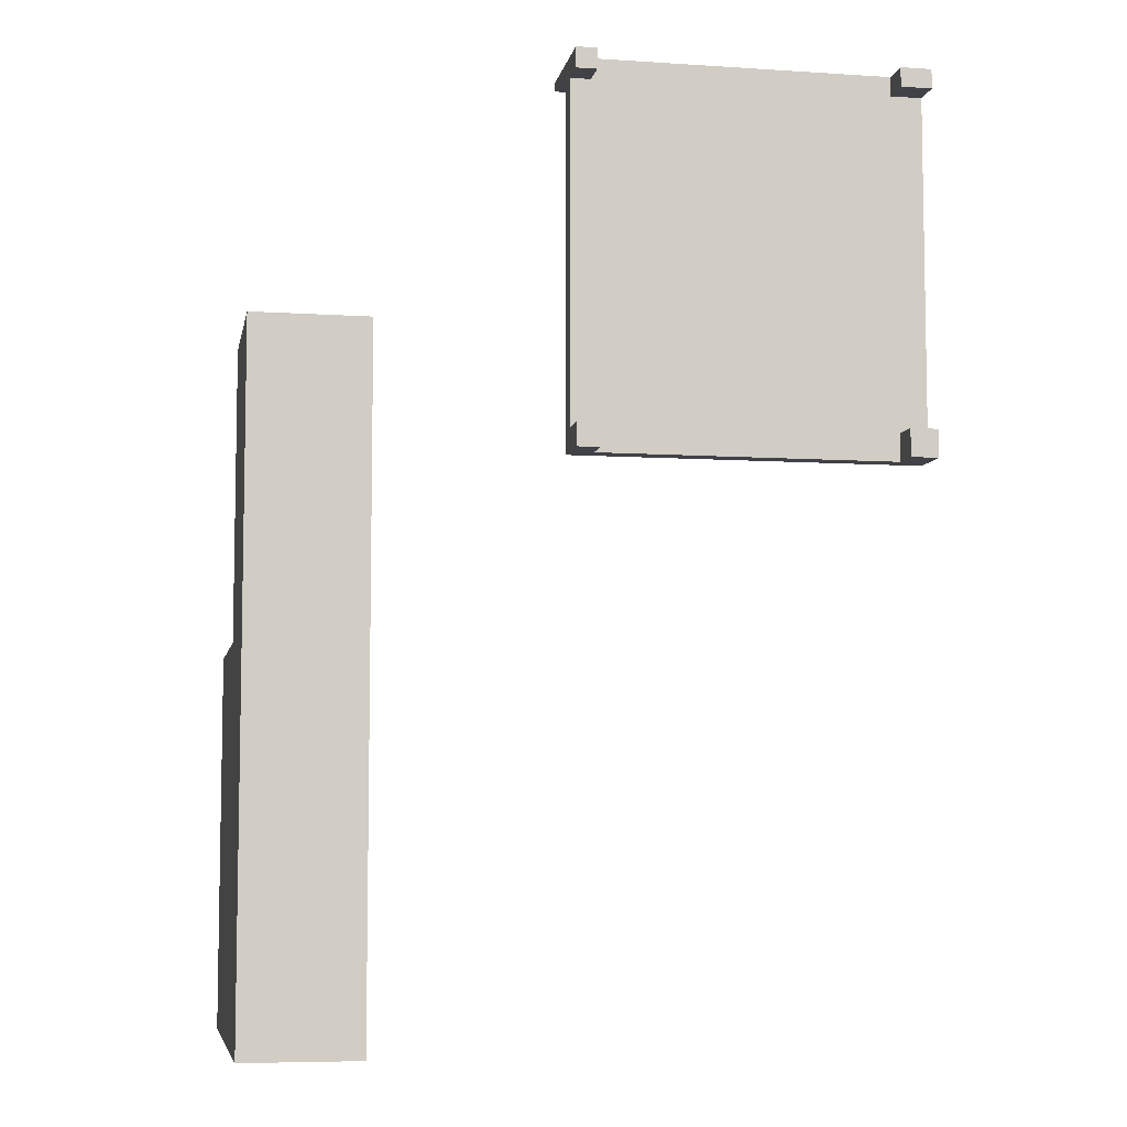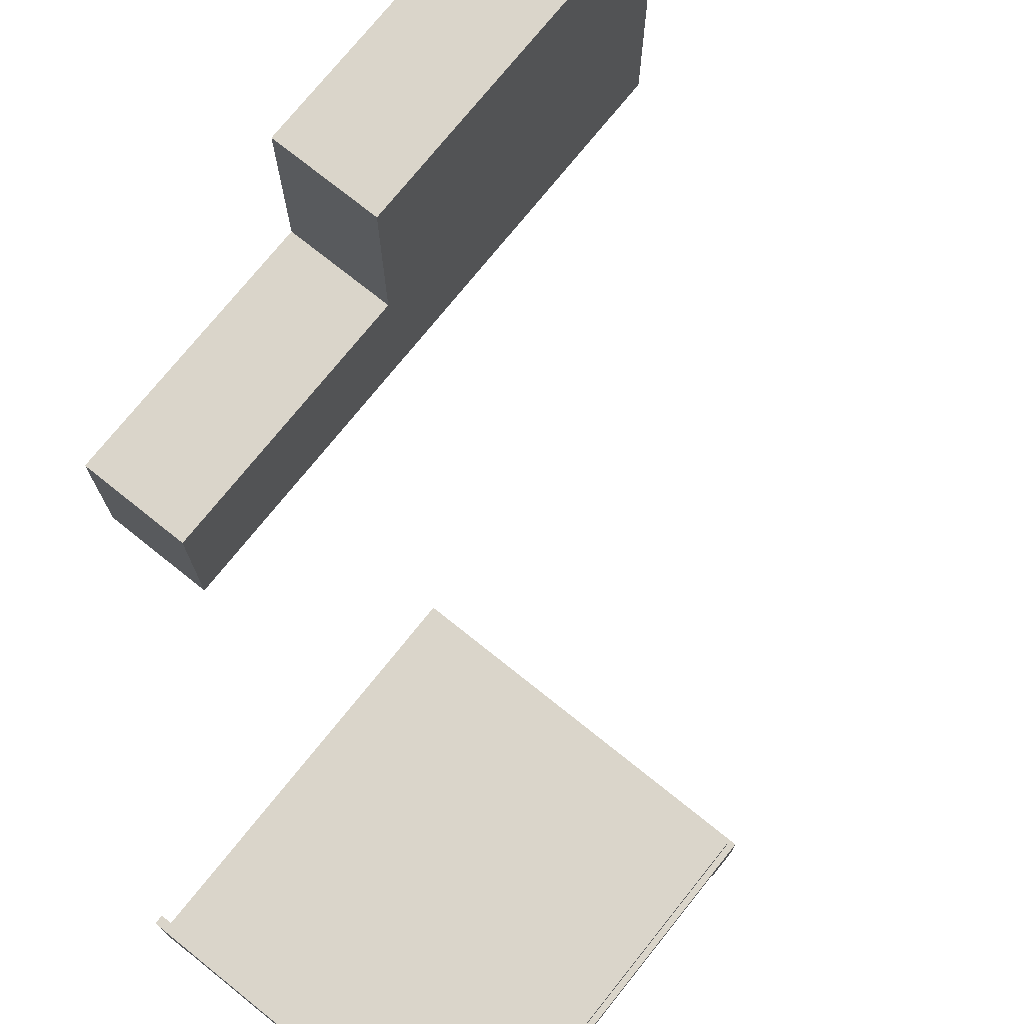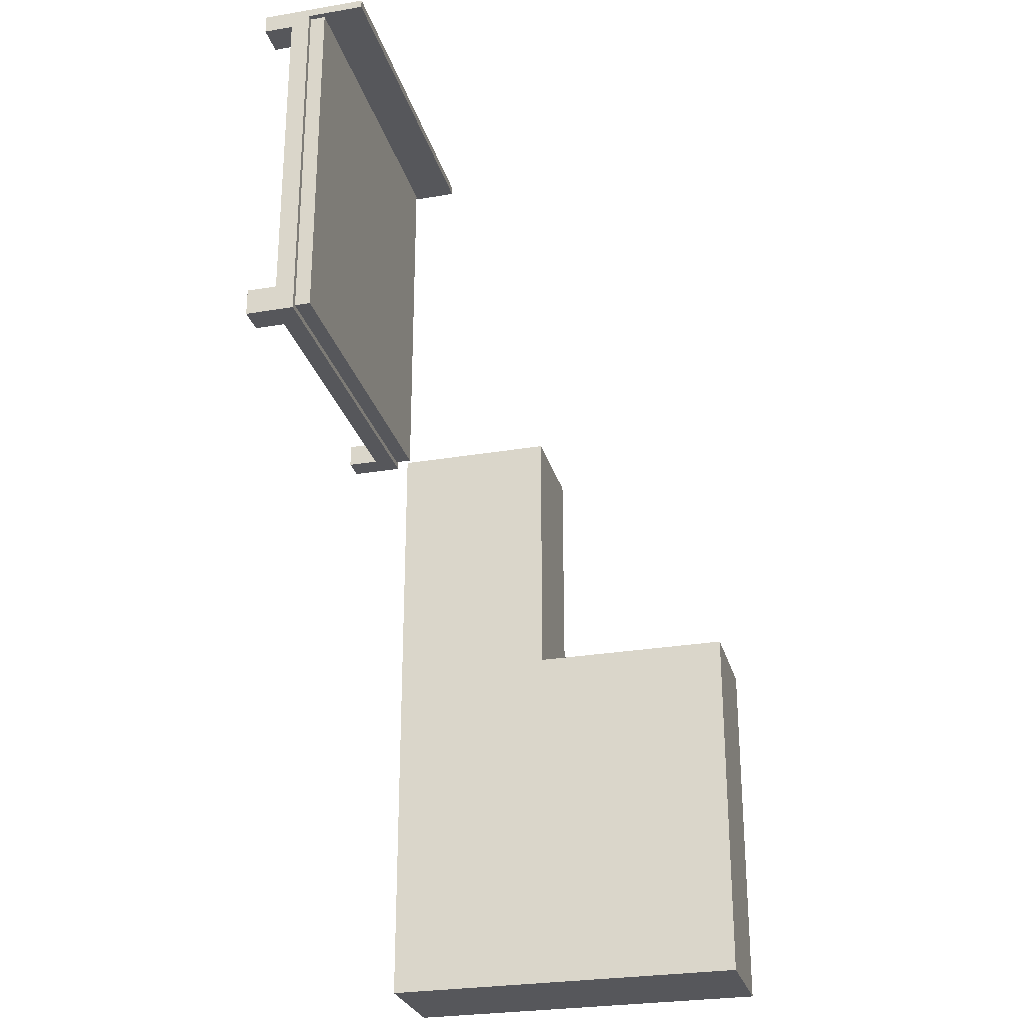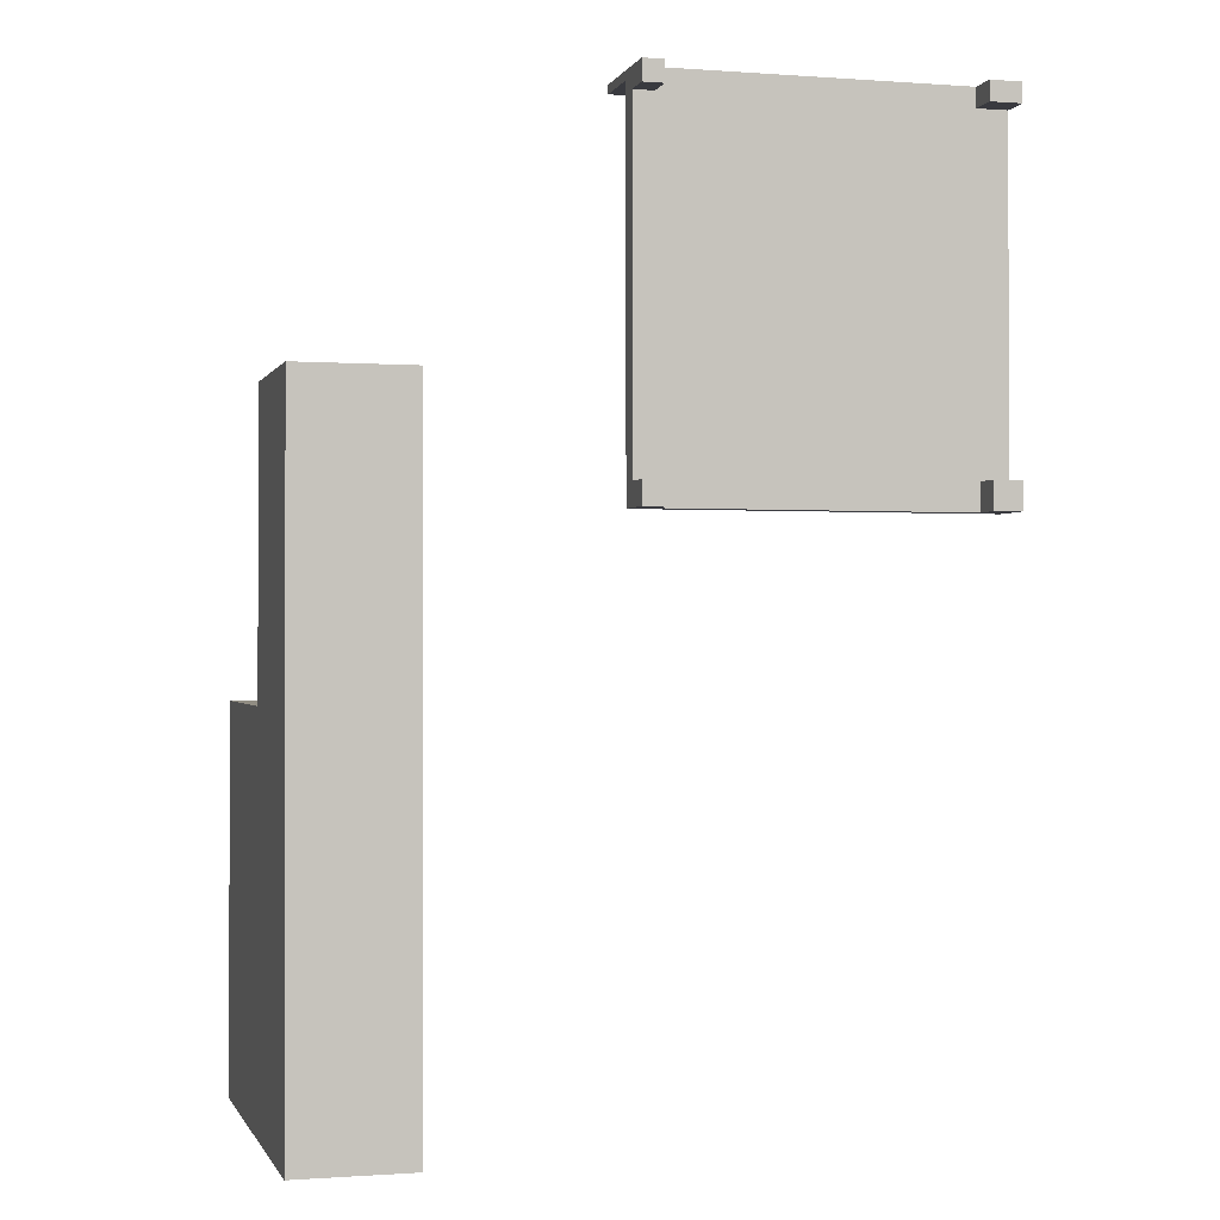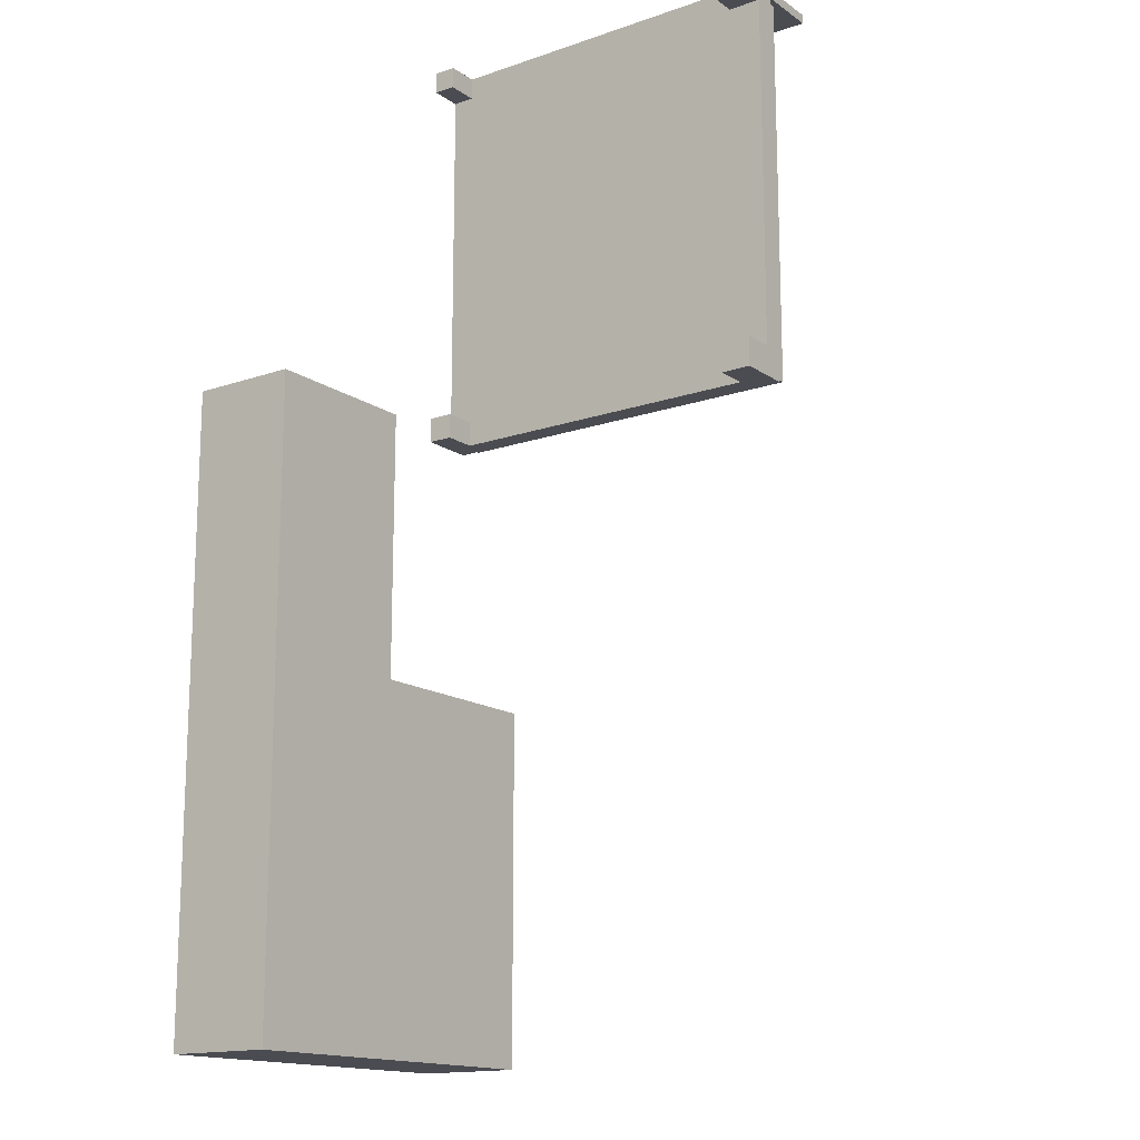
<metadata>
{"format":"obj","ext":"obj","renderer":"f3d","projection":"perspective","resolution":1024,"background":"white","views":[{"elev":-6.8,"azim":169.3,"up":"+Y"},{"elev":74.2,"azim":-141.3,"up":"+Z"},{"elev":-27.3,"azim":-75.3,"up":"+Y"},{"elev":-0.7,"azim":164.7,"up":"+Y"},{"elev":-15.4,"azim":-144.2,"up":"+Y"}]}
</metadata>
<code>
v 19.68 191.9 126.9
v 19.68 191.2 128.4
v 19.68 191.2 126.9
v 19.68 191.9 128.4
v 19.68 191.9 128.4
v 19.68 191.9 126.9
v 19.68 191.2 128.4
v 19.68 191.2 126.9
v 89.83 191.2 128.4
v 19.68 191.9 128.4
v 19.68 191.2 128.4
v 89.83 191.9 128.4
v 89.83 191.9 128.4
v 89.83 191.2 128.4
v 19.68 191.9 128.4
v 19.68 191.2 128.4
v 19.68 191.2 126.9
v 19.68 115.4 128.4
v 19.68 115.4 126.9
v 19.68 191.2 128.4
v 19.68 191.2 128.4
v 19.68 191.2 126.9
v 19.68 115.4 128.4
v 19.68 115.4 126.9
v 89.83 191.2 128.4
v 19.68 191.2 126.9
v 89.83 191.2 126.9
v 19.68 191.2 128.4
v 19.68 191.2 128.4
v 89.83 191.2 128.4
v 19.68 191.2 126.9
v 89.83 191.2 126.9
v 89.83 191.2 126.9
v 19.68 191.9 126.9
v 19.68 191.2 126.9
v 89.83 191.9 126.9
v 89.83 191.9 126.9
v 89.83 191.2 126.9
v 19.68 191.9 126.9
v 19.68 191.2 126.9
v 89.83 191.9 128.4
v 19.68 191.9 126.9
v 89.83 191.9 126.9
v 19.68 191.9 128.4
v 19.68 191.9 128.4
v 89.83 191.9 128.4
v 19.68 191.9 126.9
v 89.83 191.9 126.9
v 19.68 115.4 128.4
v 89.83 115.4 128.4
v 89.83 115.4 128.4
v 19.68 115.4 128.4
v 89.83 191.2 131.6
v 19.68 191.2 128.4
v 89.83 191.2 128.4
v 19.68 191.2 131.6
v 88.64 191.2 131.6
v 20.29 191.2 131.6
v 20.29 191.2 131.6
v 88.64 191.2 131.6
v 19.68 191.2 131.6
v 89.83 191.2 131.6
v 19.68 191.2 128.4
v 89.83 191.2 128.4
v 89.83 191.9 128.4
v 89.83 191.2 126.9
v 89.83 191.2 128.4
v 89.83 191.9 126.9
v 89.83 191.9 126.9
v 89.83 191.9 128.4
v 89.83 191.2 126.9
v 89.83 191.2 128.4
v 18.5 114.3 128.4
v 18.5 191.2 128.4
v 91 114.3 128.4
v 91 191.2 128.4
v 91 191.2 128.4
v 91 114.3 128.4
v 18.5 114.3 128.4
v 18.5 191.2 128.4
v 19.68 191.2 131.6
v 19.68 115.4 128.4
v 19.68 115.4 131.6
v 19.68 191.2 128.4
v 19.68 191.2 128.4
v 19.68 191.2 131.6
v 19.68 115.4 128.4
v 19.68 115.4 131.6
v 89.83 115.4 128.4
v 19.68 115.4 126.9
v 89.83 115.4 126.9
v 19.68 115.4 128.4
v 19.68 115.4 128.4
v 89.83 115.4 128.4
v 19.68 115.4 126.9
v 89.83 115.4 126.9
v 89.83 191.2 126.9
v 89.83 115.4 128.4
v 89.83 115.4 126.9
v 89.83 191.2 128.4
v 89.83 191.2 128.4
v 89.83 191.2 126.9
v 89.83 115.4 128.4
v 89.83 115.4 126.9
v 89.83 115.4 131.6
v 19.68 115.4 131.6
v 19.68 115.4 131.6
v 89.83 115.4 131.6
v 89.83 191.2 128.4
v 89.83 115.4 131.6
v 89.83 115.4 128.4
v 89.83 191.2 131.6
v 89.83 191.2 131.6
v 89.83 191.2 128.4
v 89.83 115.4 131.6
v 89.83 115.4 128.4
v 91 191.2 140.6
v 89.83 191.2 128.4
v 91 191.2 128.4
v 89.83 191.2 131.6
v 88.64 191.2 131.6
v 20.29 191.2 131.6
v 19.68 191.2 131.6
v 20.29 191.2 140.6
v 88.64 191.2 140.6
v 18.5 191.2 128.4
v 19.68 191.2 128.4
v 18.5 191.2 140.6
v 20.29 191.2 140.6
v 19.68 191.2 131.6
v 18.5 191.2 140.6
v 18.5 191.2 128.4
v 19.68 191.2 128.4
v 88.64 191.2 140.6
v 91 191.2 140.6
v 20.29 191.2 131.6
v 88.64 191.2 131.6
v 89.83 191.2 131.6
v 89.83 191.2 128.4
v 91 191.2 128.4
v 19.68 115.4 131.6
v 20.29 191.2 131.6
v 19.68 191.2 131.6
v 89.83 115.4 131.6
v 88.64 191.2 131.6
v 89.83 191.2 131.6
v 89.83 191.2 131.6
v 89.83 115.4 131.6
v 88.64 191.2 131.6
v 20.29 191.2 131.6
v 19.68 115.4 131.6
v 19.68 191.2 131.6
v 20.29 191.3 131.6
v 88.64 191.3 131.6
v 88.64 191.3 131.6
v 20.29 191.3 131.6
v 18.5 191.3 140.6
v 18.5 191.2 128.4
v 18.5 191.2 140.6
v 18.5 114.3 128.4
v 18.5 120 124.4
v 18.5 114.3 118.1
v 18.5 189 124.4
v 18.5 189 118.1
v 18.5 193 118.1
v 18.5 193 140.6
v 18.5 193 124.4
v 18.5 120 118.1
v 18.5 120 124.4
v 18.5 114.3 118.1
v 18.5 120 118.1
v 18.5 193 124.4
v 18.5 193 140.6
v 18.5 193 118.1
v 18.5 191.3 140.6
v 18.5 191.2 128.4
v 18.5 189 118.1
v 18.5 189 124.4
v 18.5 114.3 128.4
v 18.5 191.2 140.6
v 91 114.3 128.4
v 86.25 114.3 118.1
v 91 114.3 118.1
v 86.25 114.3 124.4
v 24.25 114.3 124.4
v 18.5 114.3 118.1
v 24.25 114.3 118.1
v 18.5 114.3 128.4
v 91 114.3 128.4
v 24.25 114.3 124.4
v 18.5 114.3 128.4
v 18.5 114.3 118.1
v 24.25 114.3 118.1
v 86.25 114.3 124.4
v 86.25 114.3 118.1
v 91 114.3 118.1
v 91 193 118.1
v 91 188.8 124.4
v 91 188.8 118.1
v 91 191.2 128.4
v 91 191.2 140.6
v 91 191.3 140.6
v 91 193 140.6
v 91 119 118.1
v 91 114.3 128.4
v 91 114.3 118.1
v 91 119 124.4
v 91 188.8 124.4
v 91 119 124.4
v 91 191.2 128.4
v 91 114.3 128.4
v 91 119 118.1
v 91 114.3 118.1
v 91 193 140.6
v 91 193 118.1
v 91 191.3 140.6
v 91 191.2 140.6
v 91 188.8 118.1
v 91 191.2 140.6
v 88.64 191.3 140.6
v 88.64 191.2 140.6
v 91 191.3 140.6
v 91 191.3 140.6
v 91 191.2 140.6
v 88.64 191.3 140.6
v 88.64 191.2 140.6
v 88.64 191.2 140.6
v 20.29 191.3 140.6
v 20.29 191.2 140.6
v 88.64 191.3 140.6
v 88.64 191.3 140.6
v 88.64 191.2 140.6
v 20.29 191.3 140.6
v 20.29 191.2 140.6
v 20.29 191.2 140.6
v 18.5 191.3 140.6
v 18.5 191.2 140.6
v 20.29 191.3 140.6
v 20.29 191.3 140.6
v 20.29 191.2 140.6
v 18.5 191.3 140.6
v 18.5 191.2 140.6
v 86.75 193 124.4
v 24.98 189 124.4
v 24.98 193 124.4
v 86.25 119 124.4
v 86.75 188.8 124.4
v 91 119 124.4
v 91 188.8 124.4
v 18.5 120 124.4
v 18.5 189 124.4
v 24.25 120 124.4
v 24.25 114.3 124.4
v 86.25 114.3 124.4
v 86.25 119 124.4
v 24.98 189 124.4
v 86.25 114.3 124.4
v 24.25 114.3 124.4
v 24.25 120 124.4
v 18.5 120 124.4
v 18.5 189 124.4
v 91 188.8 124.4
v 86.75 188.8 124.4
v 91 119 124.4
v 86.75 193 124.4
v 24.98 193 124.4
v 18.5 120 124.4
v 24.25 120 118.1
v 18.5 120 118.1
v 24.25 120 124.4
v 24.25 120 124.4
v 18.5 120 124.4
v 24.25 120 118.1
v 18.5 120 118.1
v 24.25 120 118.1
v 18.5 114.3 118.1
v 18.5 120 118.1
v 24.25 114.3 118.1
v 24.25 114.3 118.1
v 24.25 120 118.1
v 18.5 114.3 118.1
v 18.5 120 118.1
v 20.29 191.3 140.6
v 18.5 193 140.6
v 18.5 191.3 140.6
v 91 193 140.6
v 88.64 191.3 140.6
v 91 191.3 140.6
v 91 191.3 140.6
v 88.64 191.3 140.6
v 91 193 140.6
v 20.29 191.3 140.6
v 18.5 193 140.6
v 18.5 191.3 140.6
v 18.5 193 140.6
v 24.98 193 124.4
v 18.5 193 124.4
v 86.75 193 124.4
v 91 193 118.1
v 86.75 193 118.1
v 91 193 140.6
v 18.5 193 140.6
v 86.75 193 124.4
v 91 193 140.6
v 91 193 118.1
v 86.75 193 118.1
v 24.98 193 124.4
v 18.5 193 124.4
v 18.5 193 124.4
v 24.98 193 118.1
v 18.5 193 118.1
v 24.98 193 124.4
v 24.98 193 124.4
v 18.5 193 124.4
v 24.98 193 118.1
v 18.5 193 118.1
v 24.98 193 118.1
v 18.5 189 118.1
v 18.5 193 118.1
v 24.98 189 118.1
v 24.98 189 118.1
v 24.98 193 118.1
v 18.5 189 118.1
v 18.5 193 118.1
v 24.98 189 124.4
v 18.5 189 118.1
v 24.98 189 118.1
v 18.5 189 124.4
v 18.5 189 124.4
v 24.98 189 124.4
v 18.5 189 118.1
v 24.98 189 118.1
v 24.25 120 118.1
v 24.25 114.3 124.4
v 24.25 114.3 118.1
v 24.25 120 124.4
v 24.25 120 124.4
v 24.25 120 118.1
v 24.25 114.3 124.4
v 24.25 114.3 118.1
v 86.25 119 124.4
v 86.25 114.3 118.1
v 86.25 114.3 124.4
v 86.25 119 118.1
v 86.25 119 118.1
v 86.25 119 124.4
v 86.25 114.3 118.1
v 86.25 114.3 124.4
v 91 119 118.1
v 86.25 114.3 118.1
v 86.25 119 118.1
v 91 114.3 118.1
v 91 114.3 118.1
v 91 119 118.1
v 86.25 114.3 118.1
v 86.25 119 118.1
v 86.25 119 124.4
v 91 119 118.1
v 86.25 119 118.1
v 91 119 124.4
v 91 119 124.4
v 86.25 119 124.4
v 91 119 118.1
v 86.25 119 118.1
v 91 188.8 124.4
v 86.75 188.8 118.1
v 91 188.8 118.1
v 86.75 188.8 124.4
v 86.75 188.8 124.4
v 91 188.8 124.4
v 86.75 188.8 118.1
v 91 188.8 118.1
v 91 193 118.1
v 86.75 188.8 118.1
v 86.75 193 118.1
v 91 188.8 118.1
v 91 188.8 118.1
v 91 193 118.1
v 86.75 188.8 118.1
v 86.75 193 118.1
v 24.98 193 118.1
v 24.98 189 124.4
v 24.98 189 118.1
v 24.98 193 124.4
v 24.98 193 124.4
v 24.98 193 118.1
v 24.98 189 124.4
v 24.98 189 118.1
v 86.75 193 124.4
v 86.75 188.8 118.1
v 86.75 188.8 124.4
v 86.75 193 118.1
v 86.75 193 118.1
v 86.75 193 124.4
v 86.75 188.8 118.1
v 86.75 188.8 124.4
v 153.5 137.8 118.1
v 153.5 78.74 153.5
v 153.5 78.74 118.1
v 153.5 137.8 153.5
v 153.5 137.8 118.1
v 129.9 -0 118.1
v 129.9 137.8 118.1
v 153.5 78.74 118.1
v 153.5 0 118.1
v 129.9 137.8 153.5
v 153.5 137.8 118.1
v 129.9 137.8 118.1
v 153.5 137.8 153.5
v 153.5 78.74 153.5
v 129.9 137.8 153.5
v 129.9 78.74 153.5
v 153.5 137.8 153.5
v 153.5 0 118.1
v 153.5 78.74 196.9
v 153.5 -0 196.9
v 153.5 78.74 118.1
v 153.5 78.74 153.5
v 129.9 78.74 196.9
v 129.9 -0 118.1
v 129.9 -0 196.9
v 129.9 78.74 153.5
v 129.9 137.8 118.1
v 129.9 137.8 153.5
v 153.5 0 118.1
v 129.9 -0 196.9
v 129.9 -0 118.1
v 153.5 -0 196.9
v 129.9 78.74 196.9
v 153.5 78.74 153.5
v 129.9 78.74 153.5
v 153.5 78.74 196.9
v 153.5 -0 196.9
v 129.9 78.74 196.9
v 129.9 -0 196.9
v 153.5 78.74 196.9
f 1 2 3
f 2 1 4
f 5 6 7
f 8 7 6
f 9 10 11
f 10 9 12
f 13 14 15
f 16 15 14
f 17 18 19
f 18 17 20
f 21 22 23
f 24 23 22
f 25 26 27
f 26 25 28
f 29 30 31
f 32 31 30
f 33 34 35
f 34 33 36
f 37 38 39
f 40 39 38
f 41 42 43
f 42 41 44
f 45 46 47
f 48 47 46
f 49 9 11
f 9 49 50
f 51 52 14
f 16 14 52
f 53 54 55
f 54 53 56
f 56 53 57
f 56 57 58
f 59 60 61
f 60 62 61
f 61 62 63
f 64 63 62
f 65 66 67
f 66 65 68
f 69 70 71
f 72 71 70
f 73 11 74
f 11 73 49
f 49 73 75
f 49 75 50
f 50 75 76
f 76 9 50
f 51 14 77
f 77 78 51
f 51 78 52
f 78 79 52
f 52 79 16
f 80 16 79
f 81 82 83
f 82 81 84
f 85 86 87
f 88 87 86
f 89 90 91
f 90 89 92
f 93 94 95
f 96 95 94
f 97 98 99
f 98 97 100
f 101 102 103
f 104 103 102
f 105 92 89
f 92 105 106
f 107 108 93
f 94 93 108
f 109 110 111
f 110 109 112
f 113 114 115
f 116 115 114
f 117 118 119
f 118 117 120
f 120 117 121
f 121 117 122
f 122 117 123
f 123 117 124
f 124 117 125
f 123 126 127
f 126 123 128
f 128 123 124
f 129 130 131
f 131 130 132
f 133 132 130
f 134 135 129
f 129 135 130
f 130 135 136
f 136 135 137
f 137 135 138
f 138 135 139
f 140 139 135
f 141 142 143
f 142 141 144
f 142 144 145
f 145 144 146
f 147 148 149
f 149 148 150
f 148 151 150
f 152 150 151
f 145 153 142
f 153 145 154
f 155 149 156
f 150 156 149
f 157 158 159
f 160 161 162
f 161 160 158
f 161 158 163
f 163 158 164
f 164 158 165
f 165 158 157
f 165 157 166
f 165 166 167
f 168 162 161
f 169 170 171
f 172 173 174
f 173 175 174
f 175 176 174
f 174 176 177
f 177 176 178
f 178 176 169
f 176 179 169
f 170 169 179
f 180 176 175
f 181 182 183
f 182 181 184
f 184 181 185
f 185 186 187
f 186 185 188
f 188 185 181
f 189 190 191
f 191 190 192
f 193 192 190
f 190 189 194
f 194 189 195
f 196 195 189
f 197 198 199
f 198 197 200
f 200 197 201
f 201 197 202
f 202 197 203
f 204 205 206
f 205 204 207
f 205 207 200
f 200 207 198
f 208 209 210
f 210 209 211
f 209 212 211
f 213 211 212
f 214 215 216
f 216 215 217
f 217 215 210
f 210 215 208
f 218 208 215
f 219 220 221
f 220 219 222
f 223 224 225
f 226 225 224
f 227 228 229
f 228 227 230
f 231 232 233
f 234 233 232
f 235 236 237
f 236 235 238
f 239 240 241
f 242 241 240
f 243 244 245
f 244 243 246
f 246 243 247
f 246 247 248
f 248 247 249
f 244 250 251
f 250 244 252
f 252 244 253
f 253 244 254
f 254 244 246
f 255 256 257
f 257 256 258
f 258 256 259
f 259 256 260
f 261 260 256
f 262 263 264
f 264 263 255
f 263 265 255
f 255 265 256
f 266 256 265
f 267 268 269
f 268 267 270
f 271 272 273
f 274 273 272
f 275 276 277
f 276 275 278
f 279 280 281
f 282 281 280
f 283 284 285
f 284 283 286
f 286 283 287
f 286 287 288
f 289 290 291
f 290 292 291
f 291 292 293
f 294 293 292
f 295 296 297
f 296 295 298
f 298 299 300
f 299 298 301
f 301 298 295
f 302 303 304
f 304 303 305
f 306 305 303
f 303 302 307
f 308 307 302
f 309 310 311
f 310 309 312
f 313 314 315
f 316 315 314
f 317 318 319
f 318 317 320
f 321 322 323
f 324 323 322
f 325 326 327
f 326 325 328
f 329 330 331
f 332 331 330
f 333 334 335
f 334 333 336
f 337 338 339
f 340 339 338
f 341 342 343
f 342 341 344
f 345 346 347
f 348 347 346
f 349 350 351
f 350 349 352
f 353 354 355
f 356 355 354
f 357 358 359
f 358 357 360
f 361 362 363
f 364 363 362
f 365 366 367
f 366 365 368
f 369 370 371
f 372 371 370
f 373 374 375
f 374 373 376
f 377 378 379
f 380 379 378
f 381 382 383
f 382 381 384
f 385 386 387
f 388 387 386
f 389 390 391
f 390 389 392
f 393 394 395
f 396 395 394
f 397 398 399
f 398 397 400
f 401 402 403
f 402 401 404
f 402 404 405
f 406 407 408
f 407 406 409
f 410 411 412
f 411 410 413
f 414 415 416
f 415 414 417
f 415 417 418
f 419 420 421
f 420 419 422
f 420 422 423
f 423 422 424
f 425 426 427
f 426 425 428
f 429 430 431
f 430 429 432
f 433 434 435
f 434 433 436

</code>
